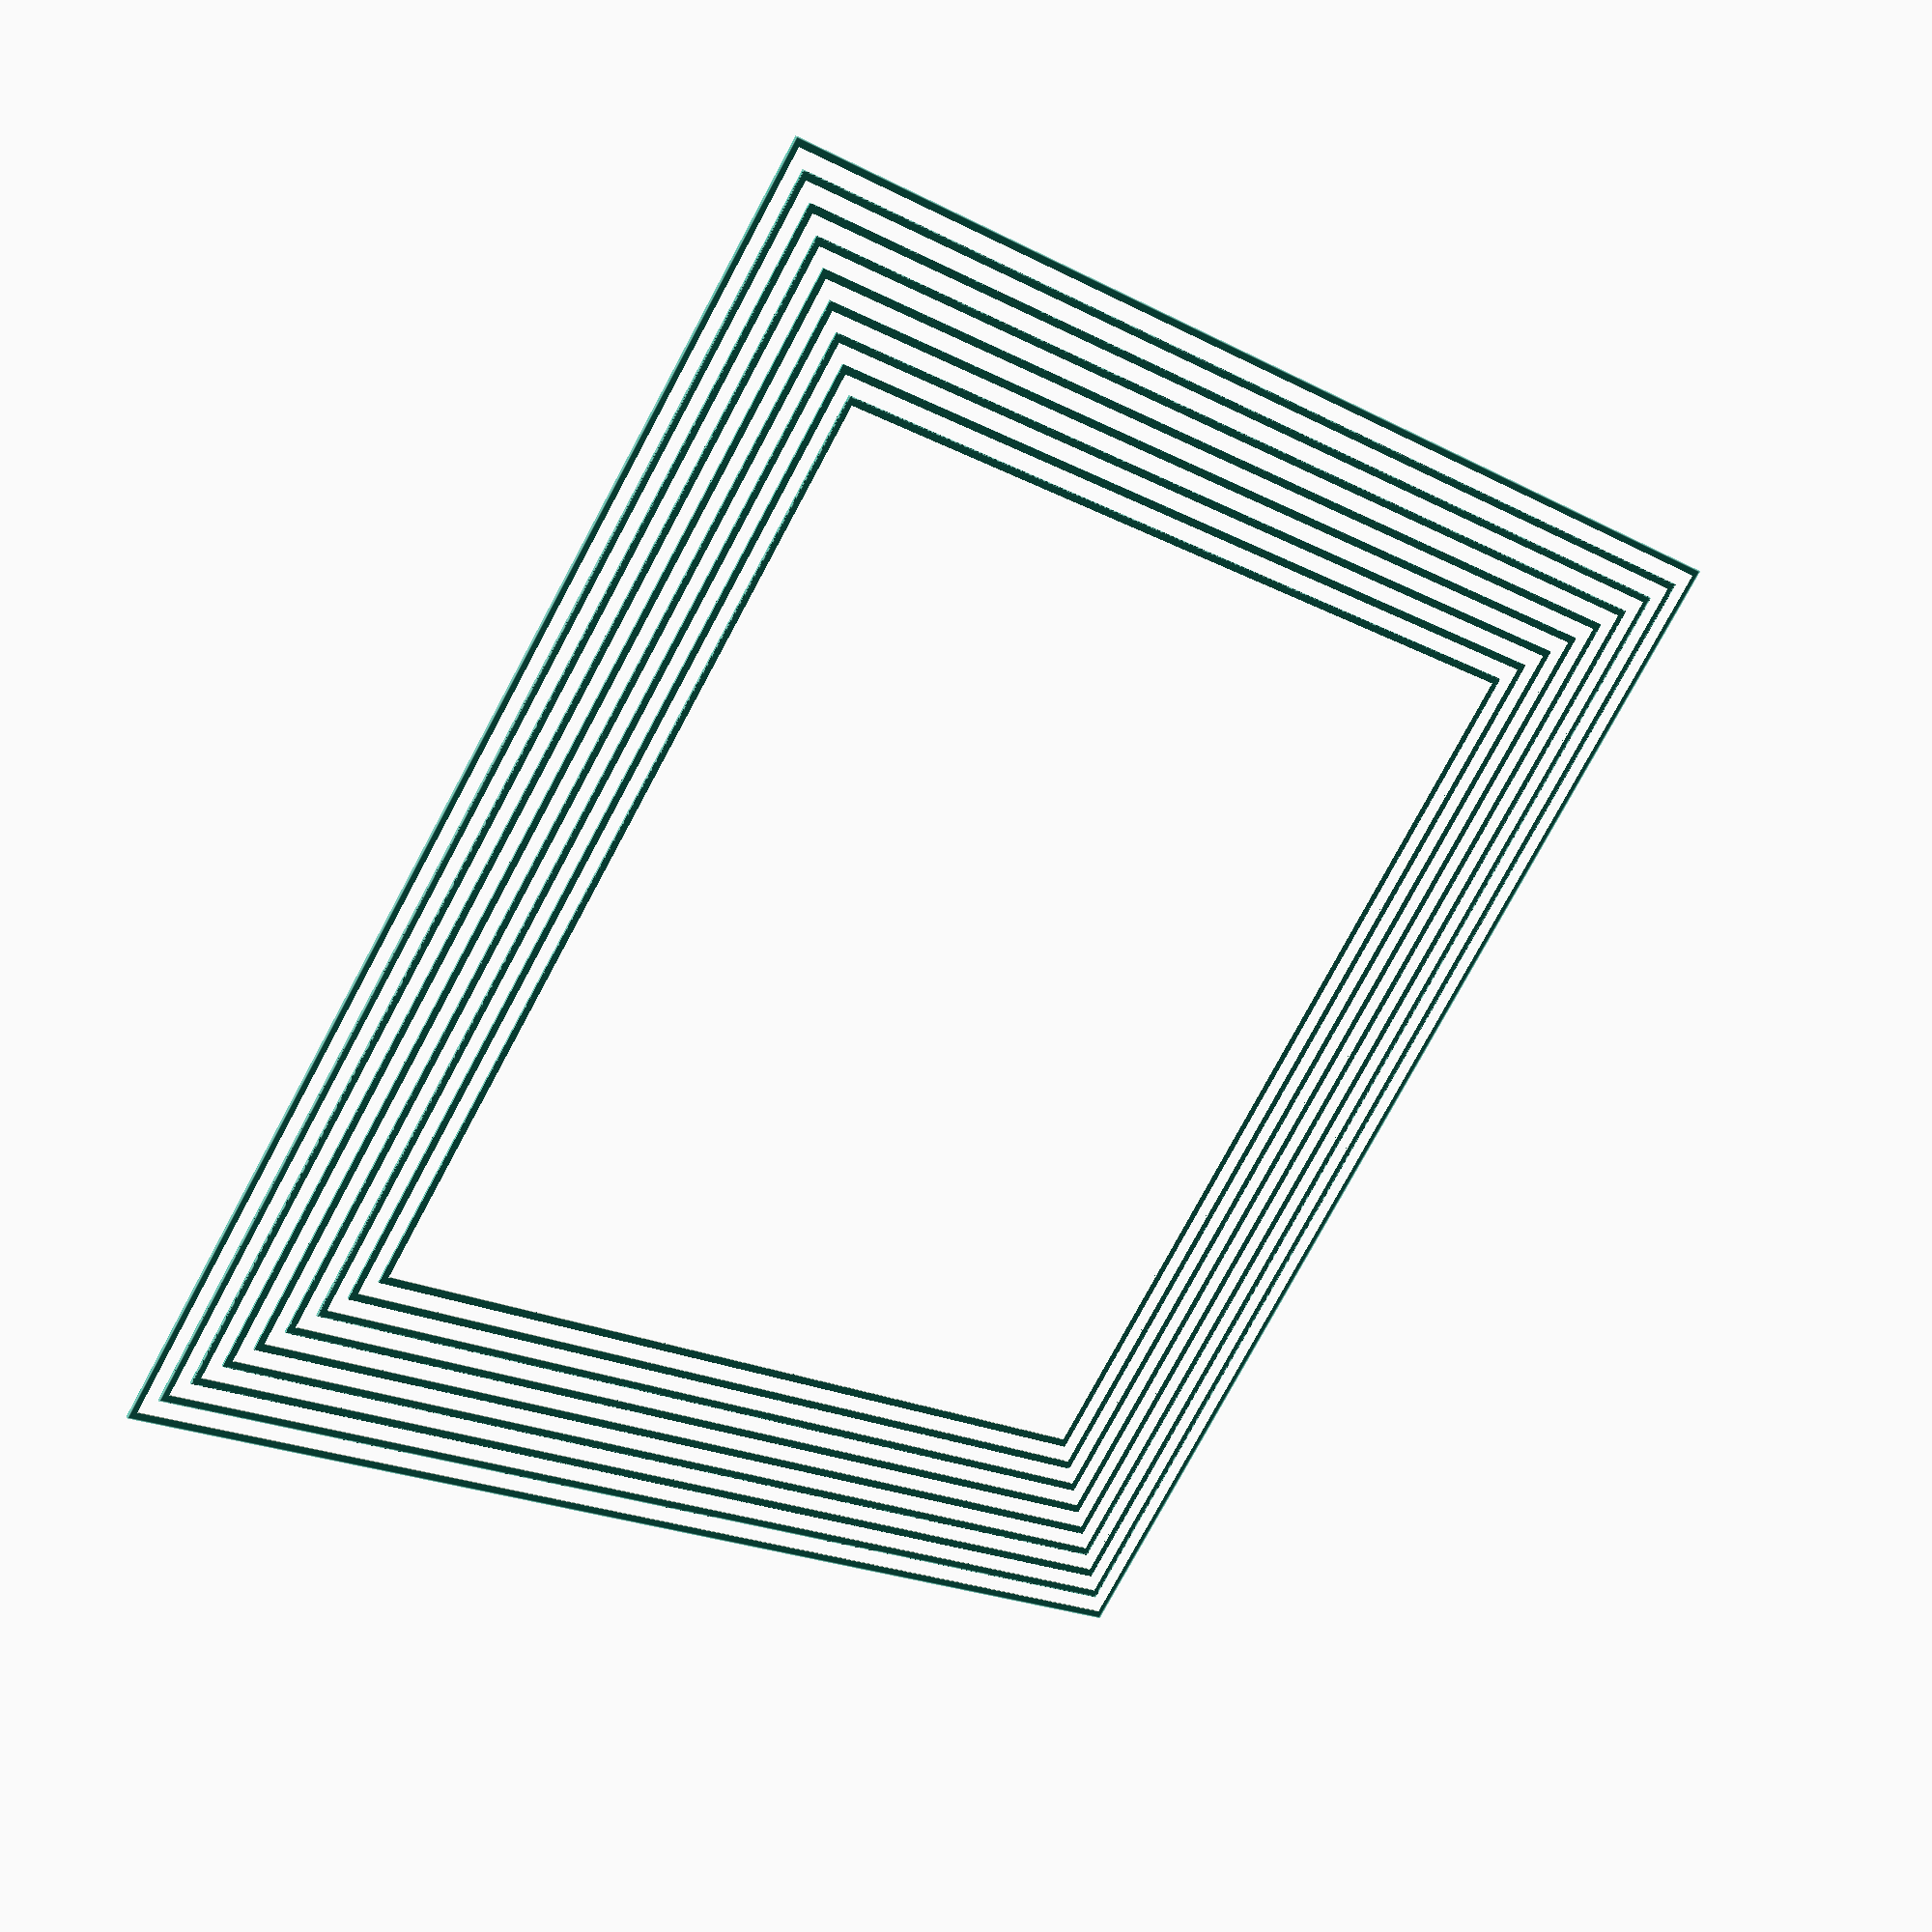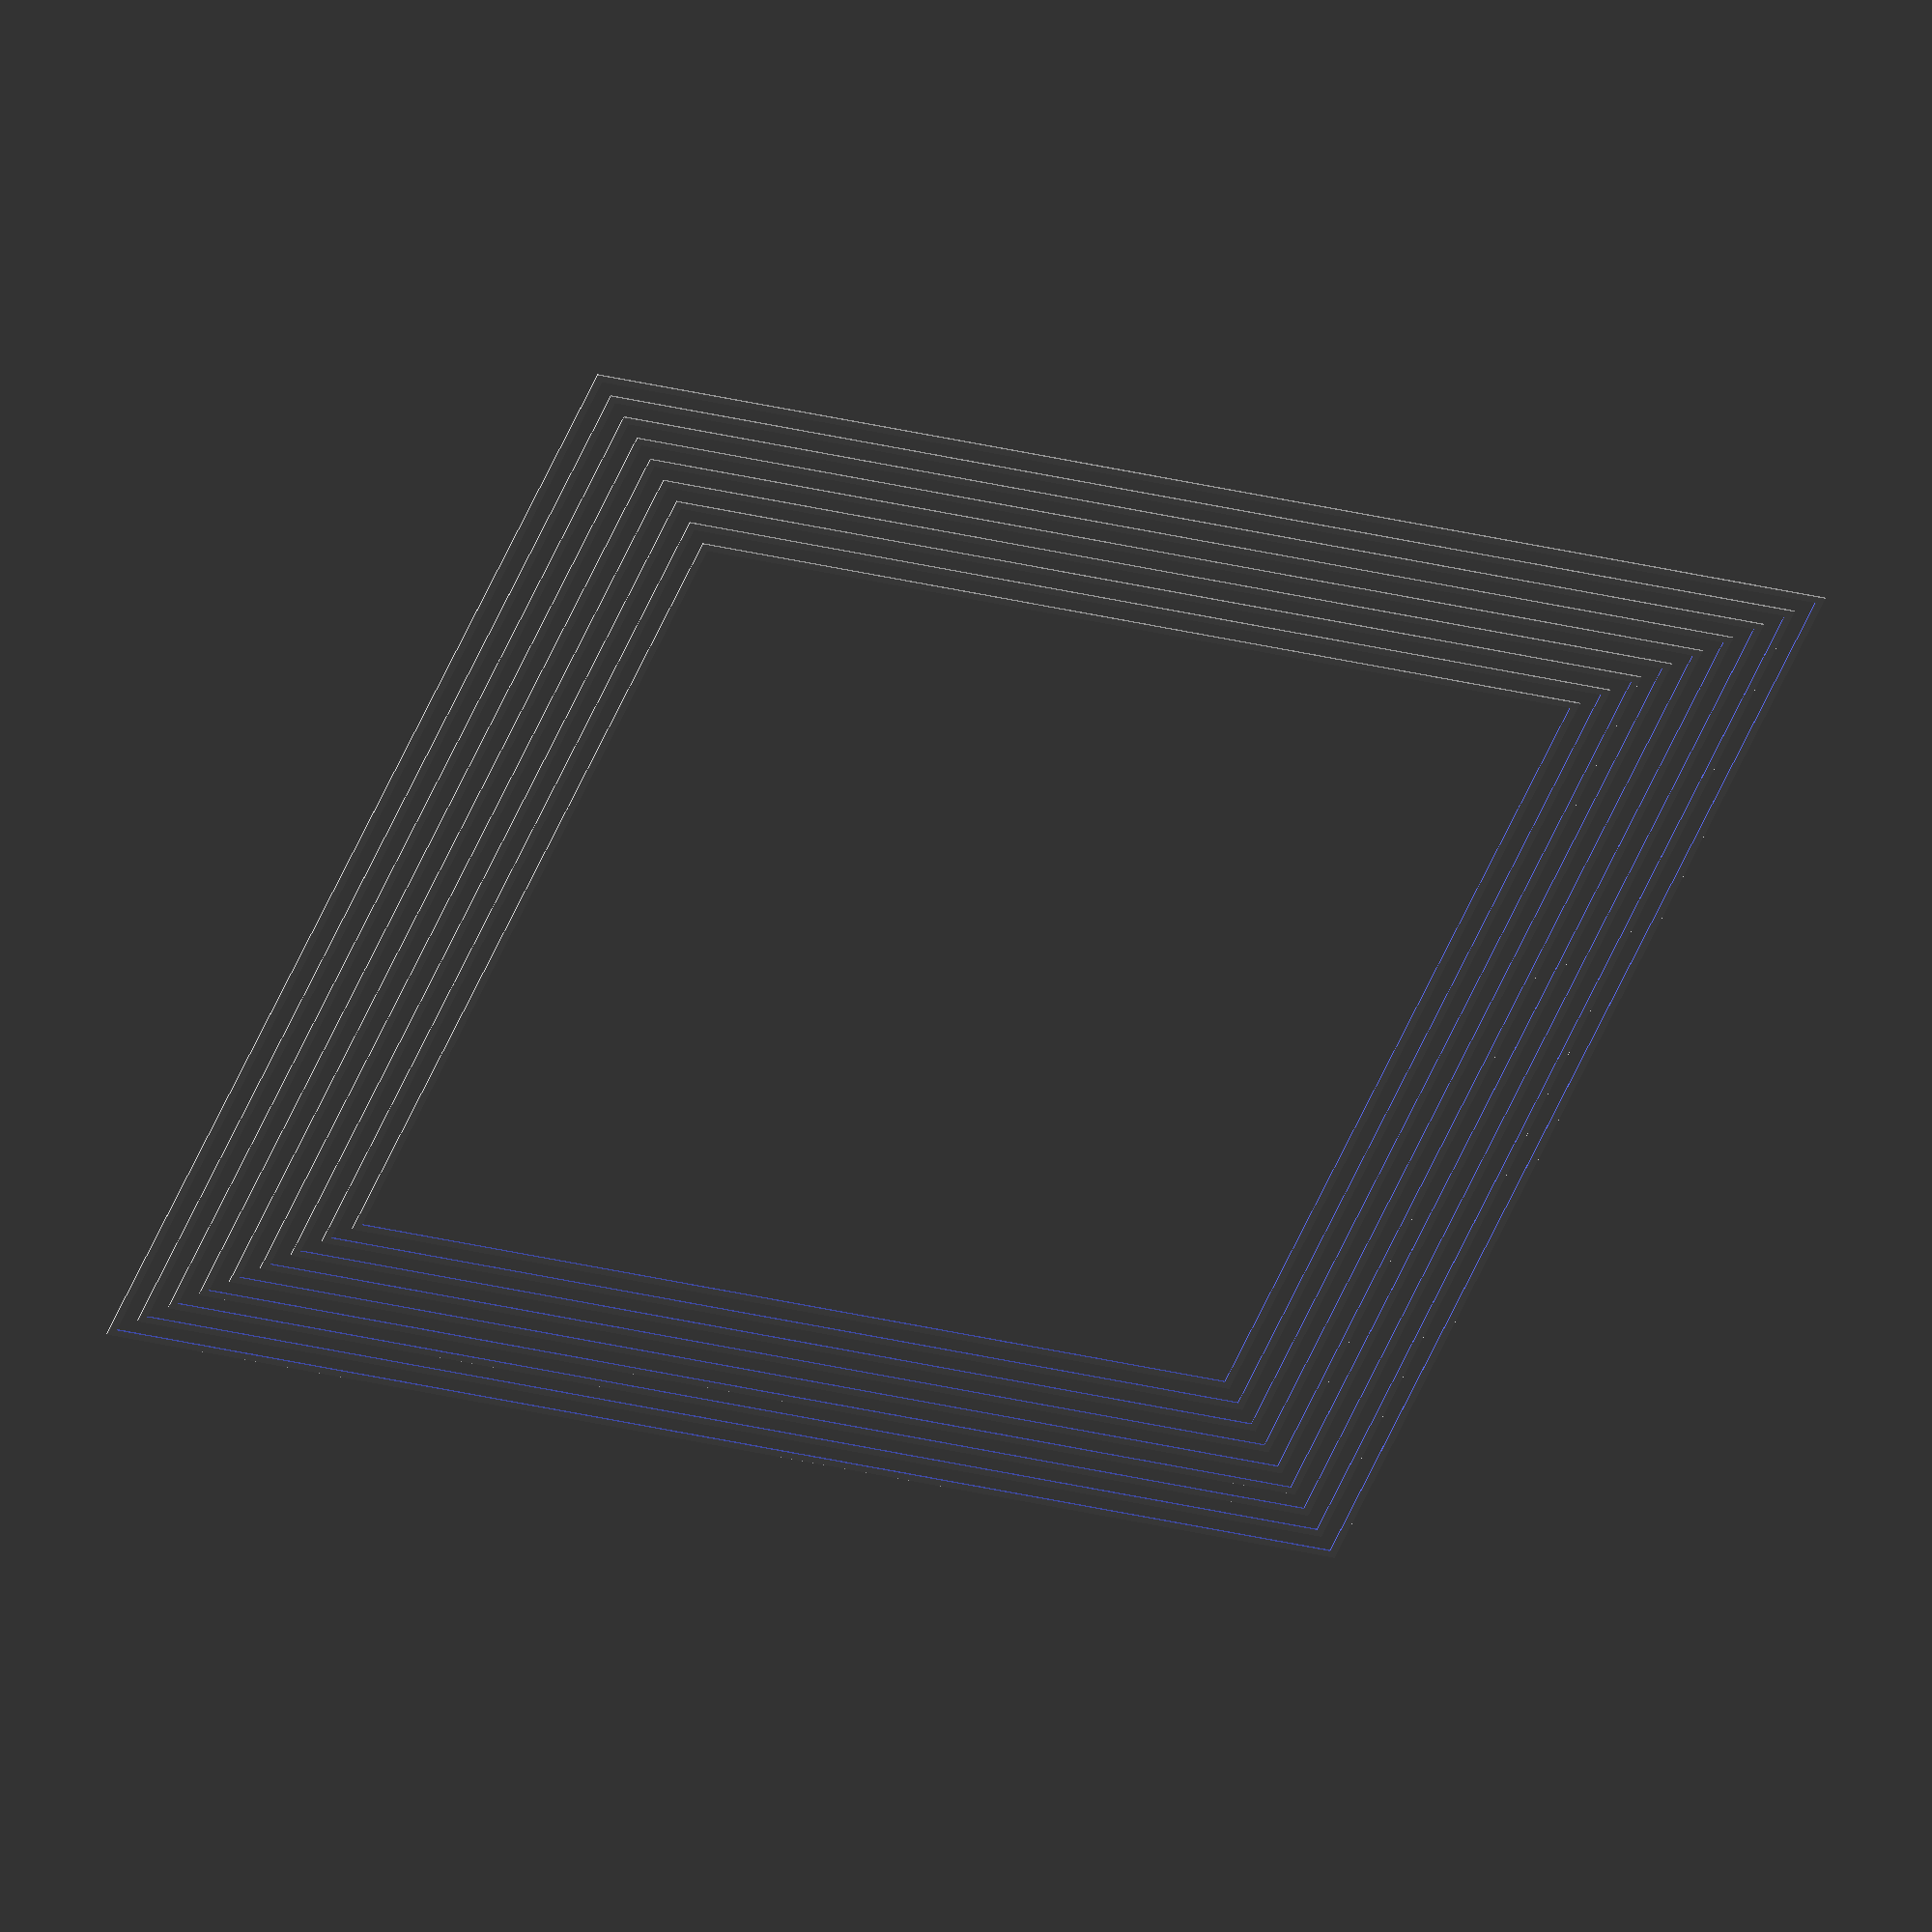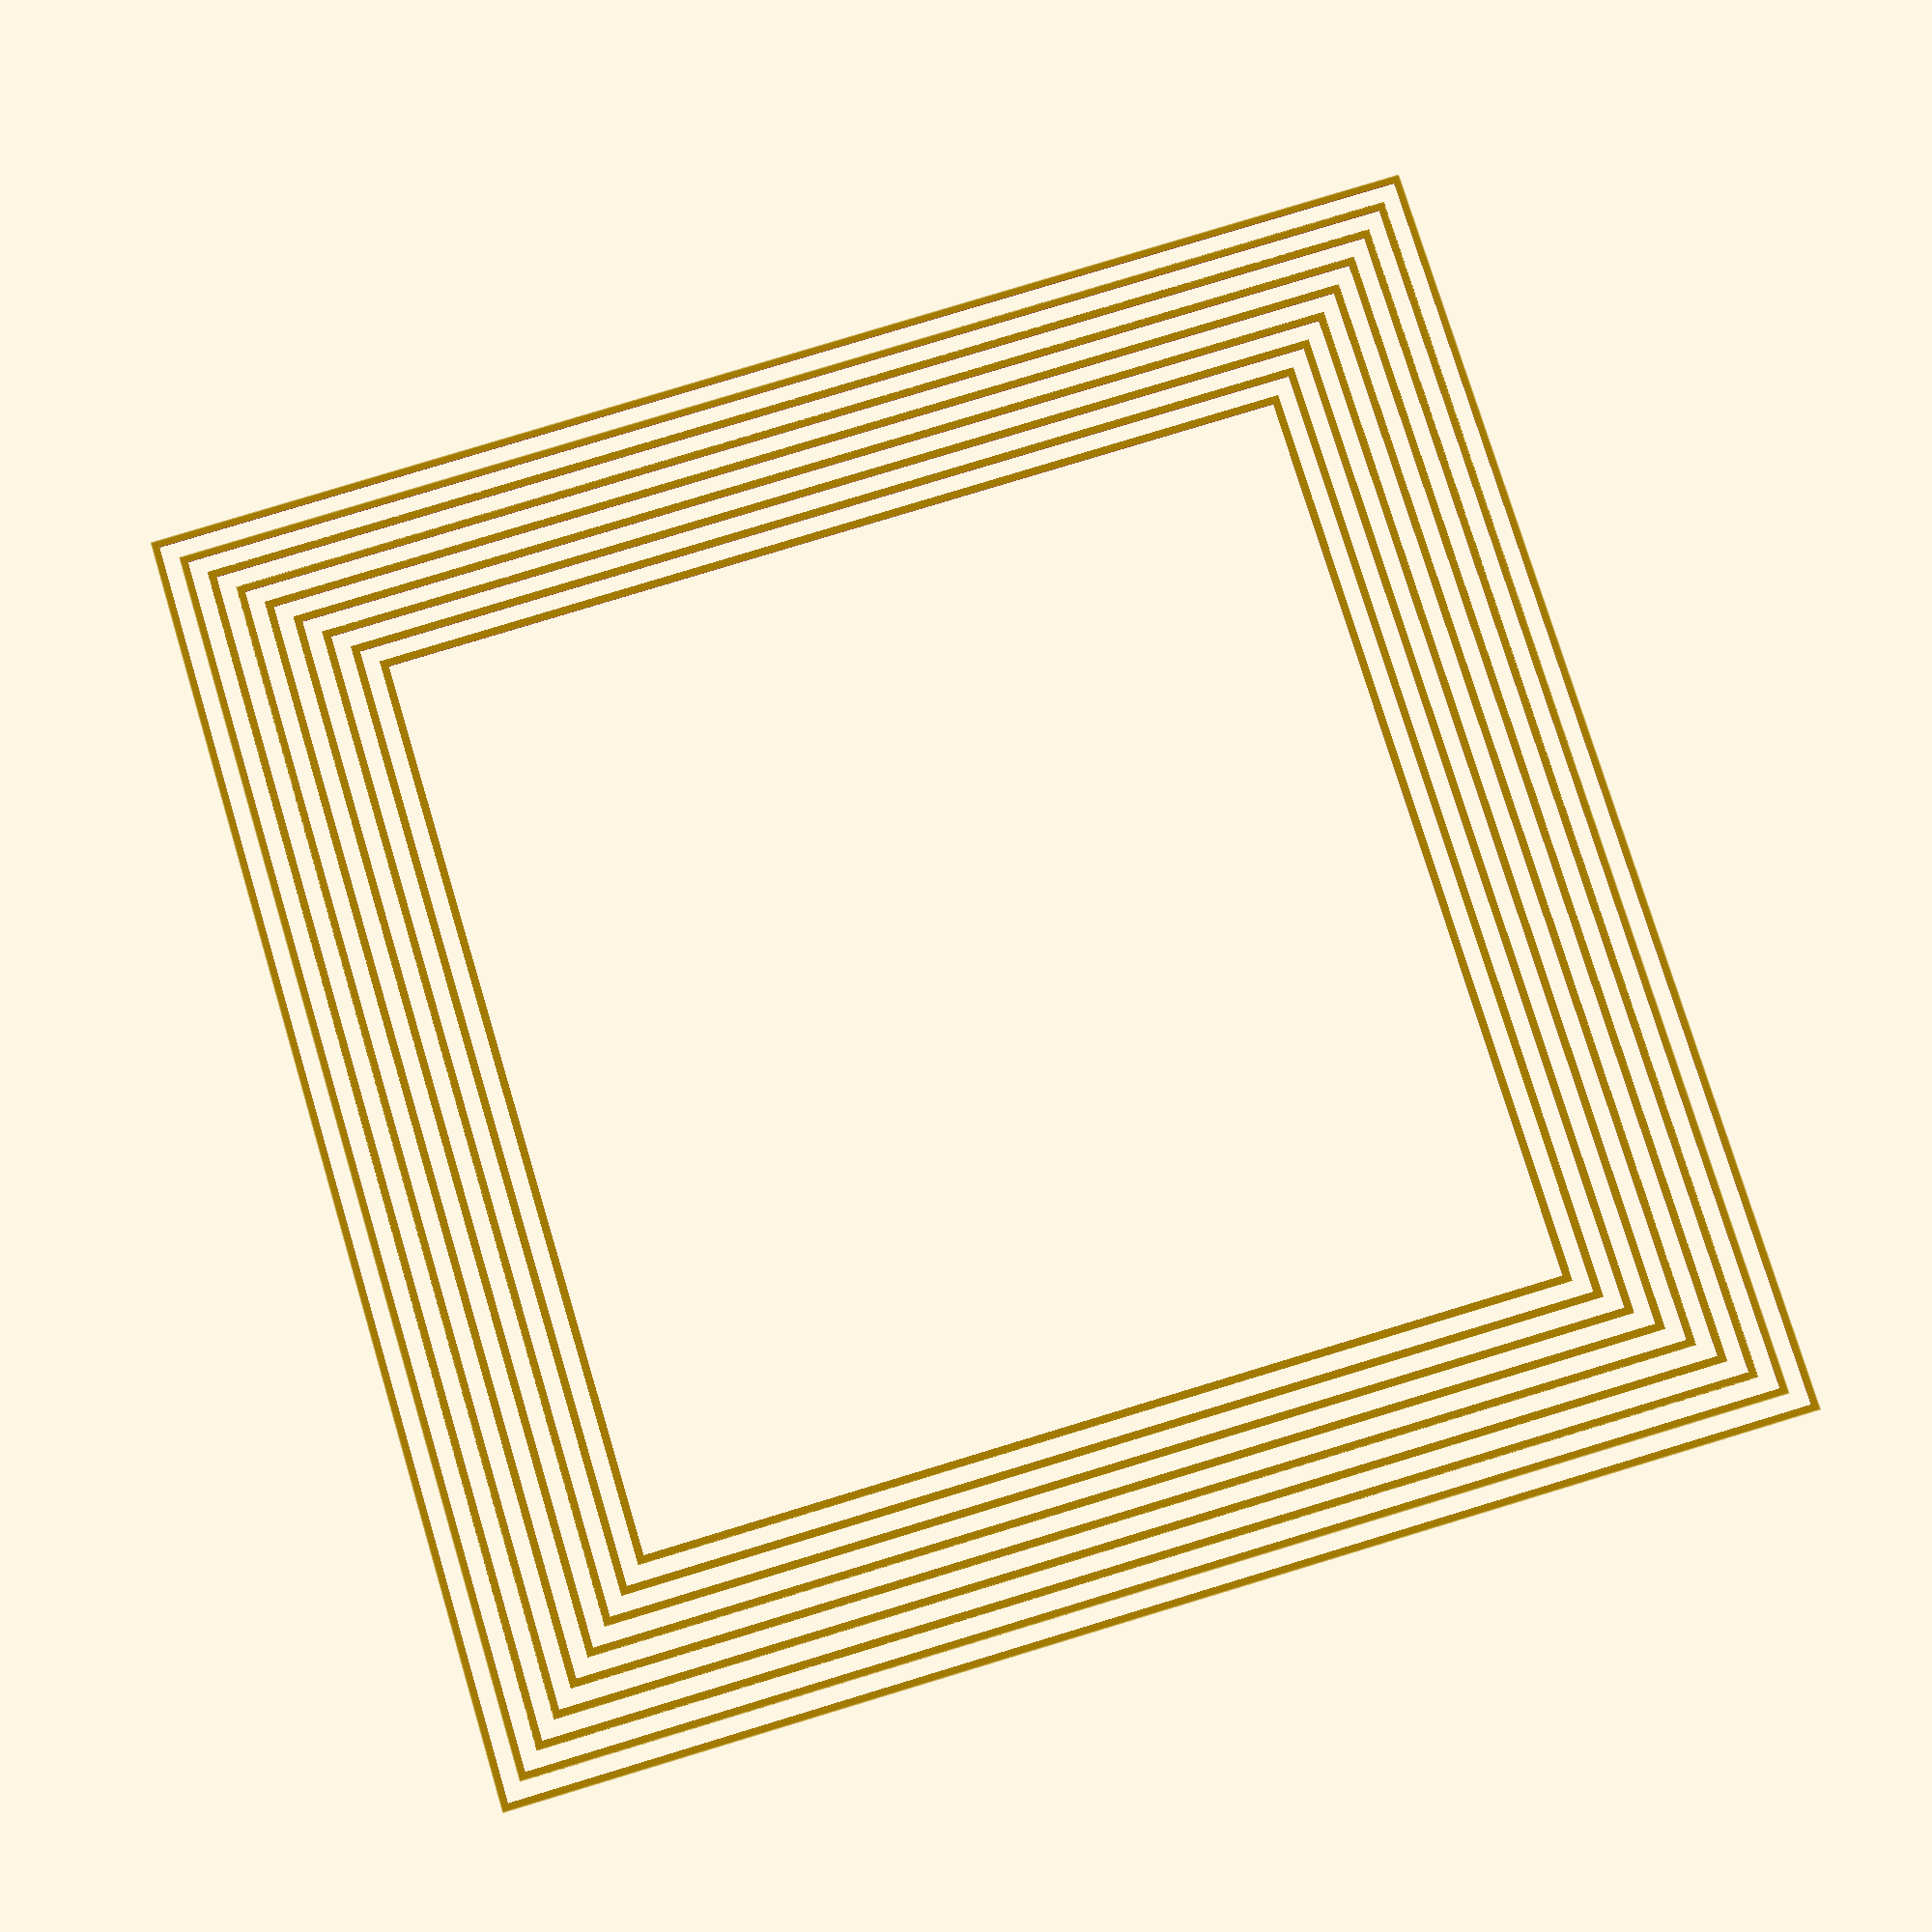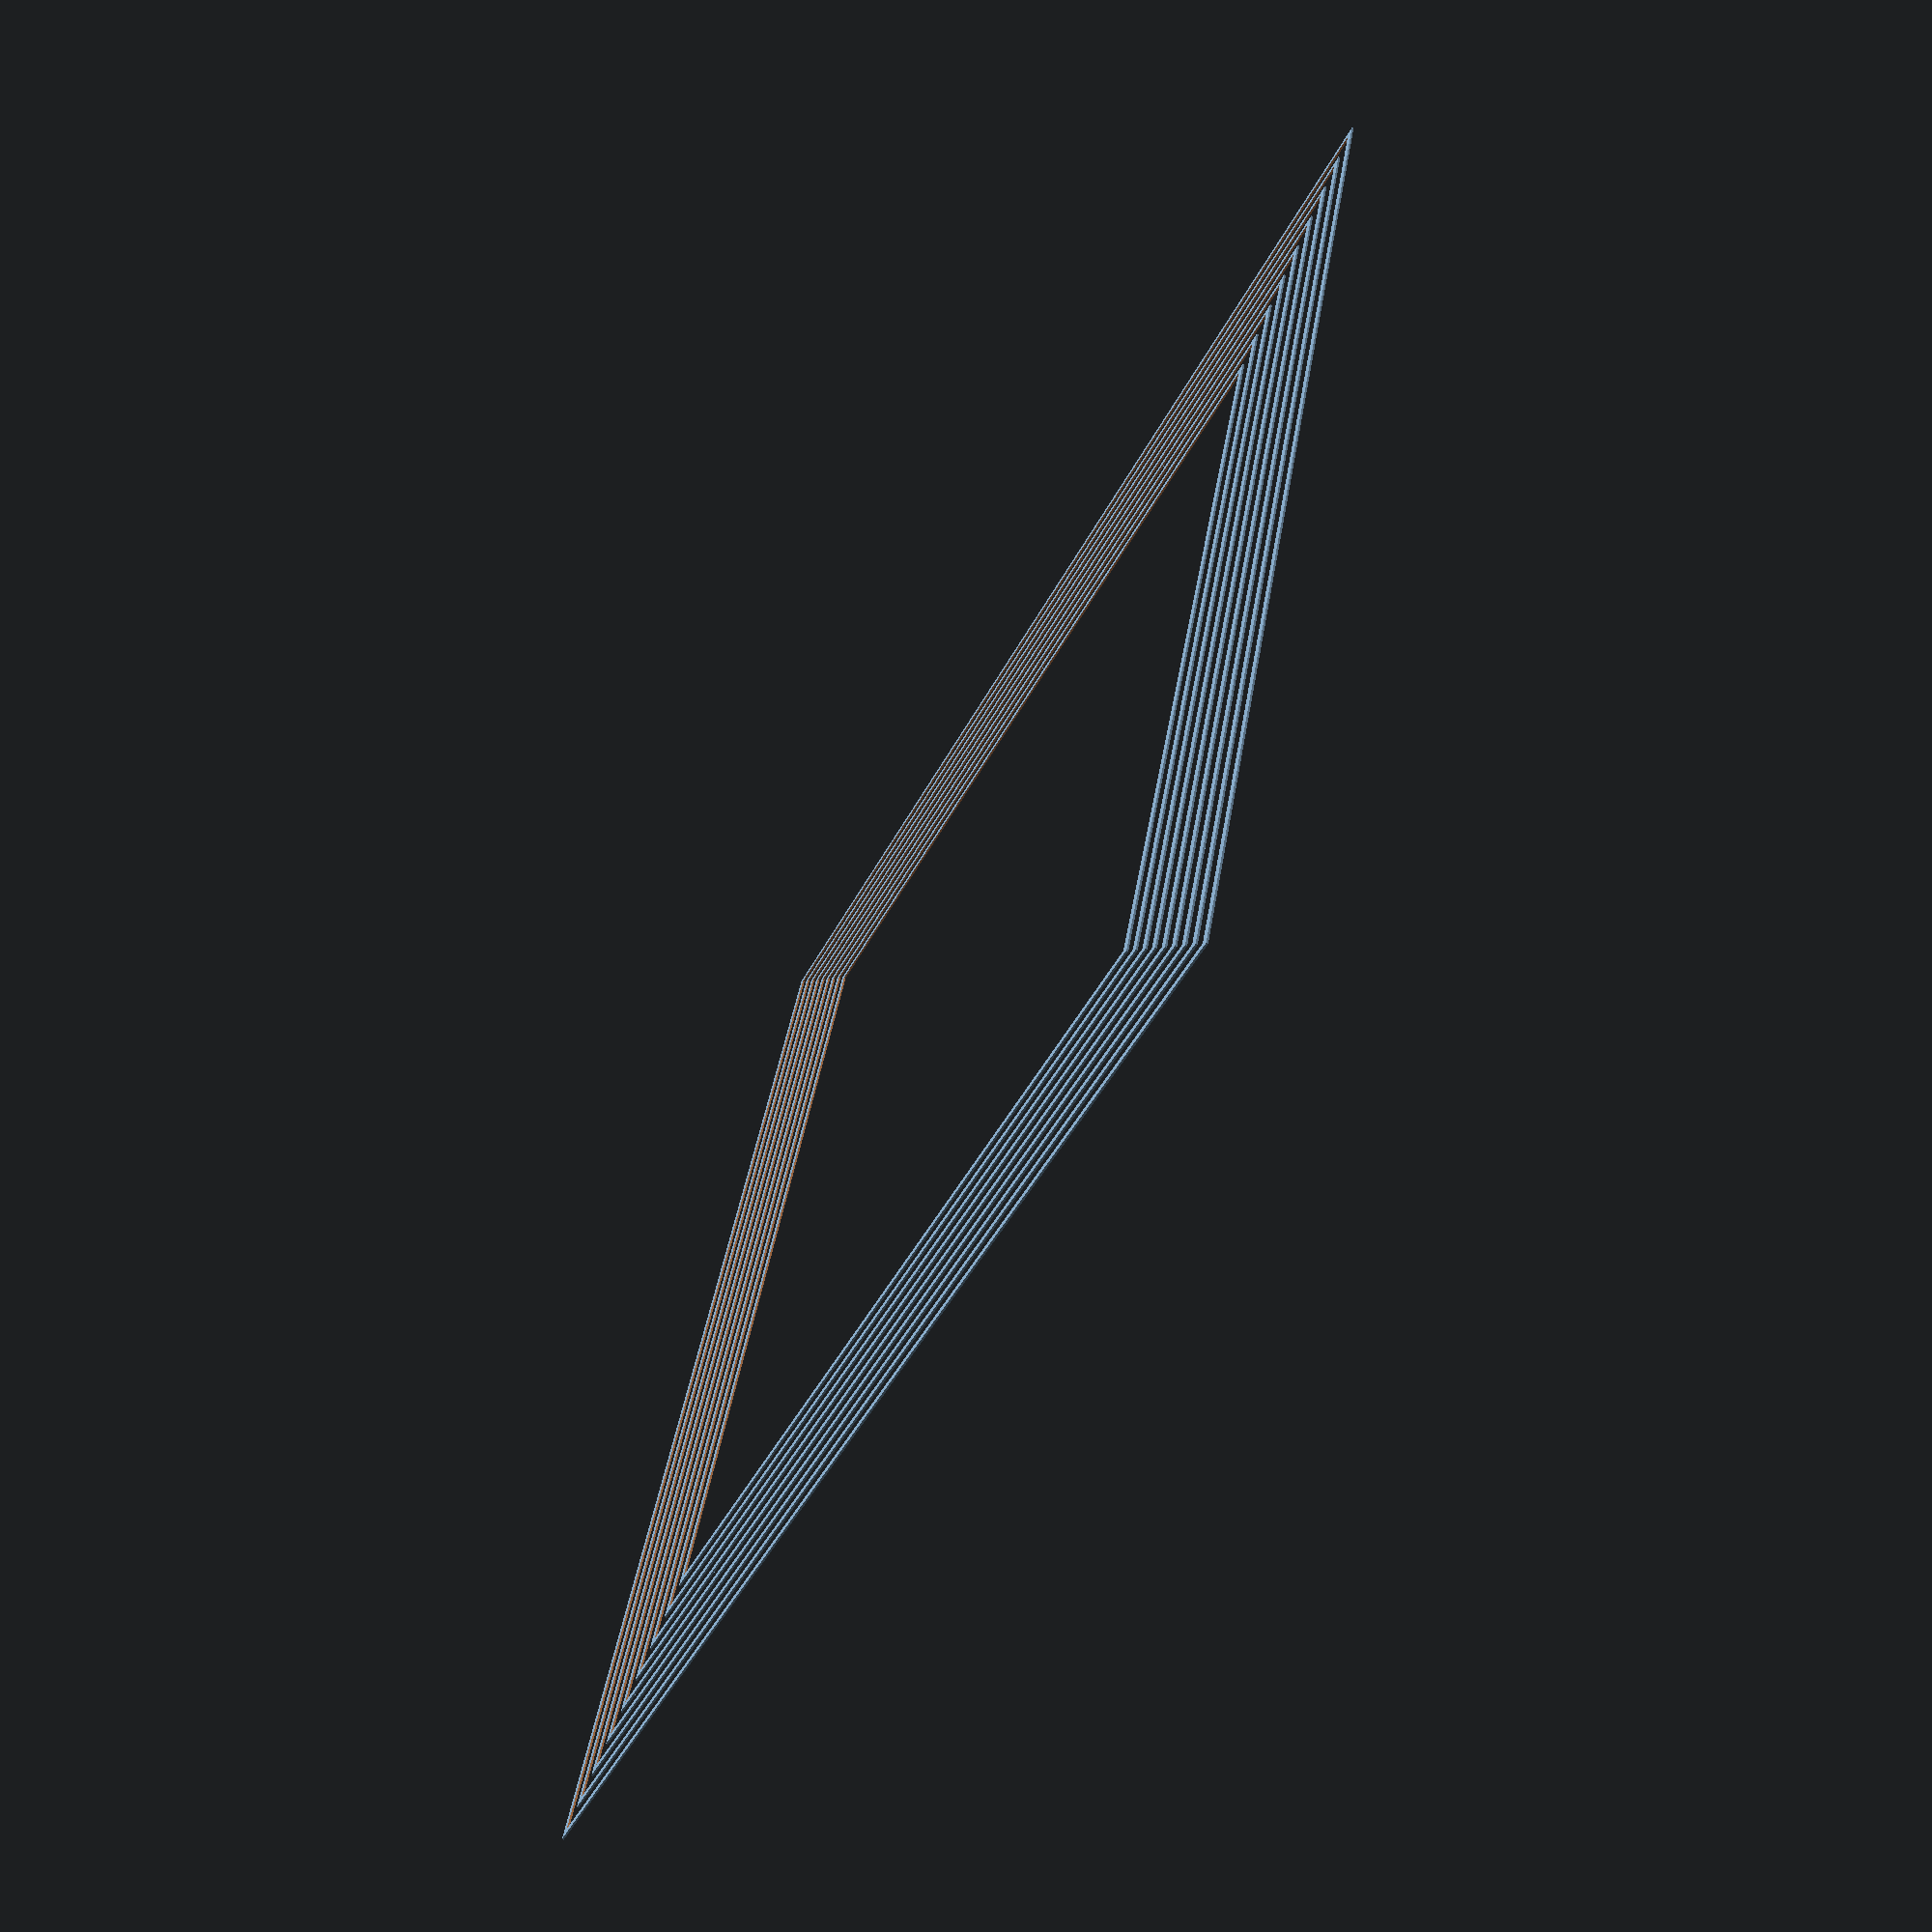
<openscad>
$wall_width=0.8;
$height=0.2;


for (x=[100 : 5 : 140]) {
    thinSquare(x);
}

module thinSquare(x=200) {
    difference() {
        cube([x, x, $height], center=true);
        cube([x-2*$wall_width, x-2*$wall_width, 3*$height], center=true);
    }
}
</openscad>
<views>
elev=327.2 azim=235.8 roll=147.3 proj=p view=edges
elev=136.6 azim=201.8 roll=189.3 proj=o view=solid
elev=192.2 azim=286.8 roll=358.6 proj=p view=edges
elev=247.5 azim=198.7 roll=117.7 proj=p view=solid
</views>
